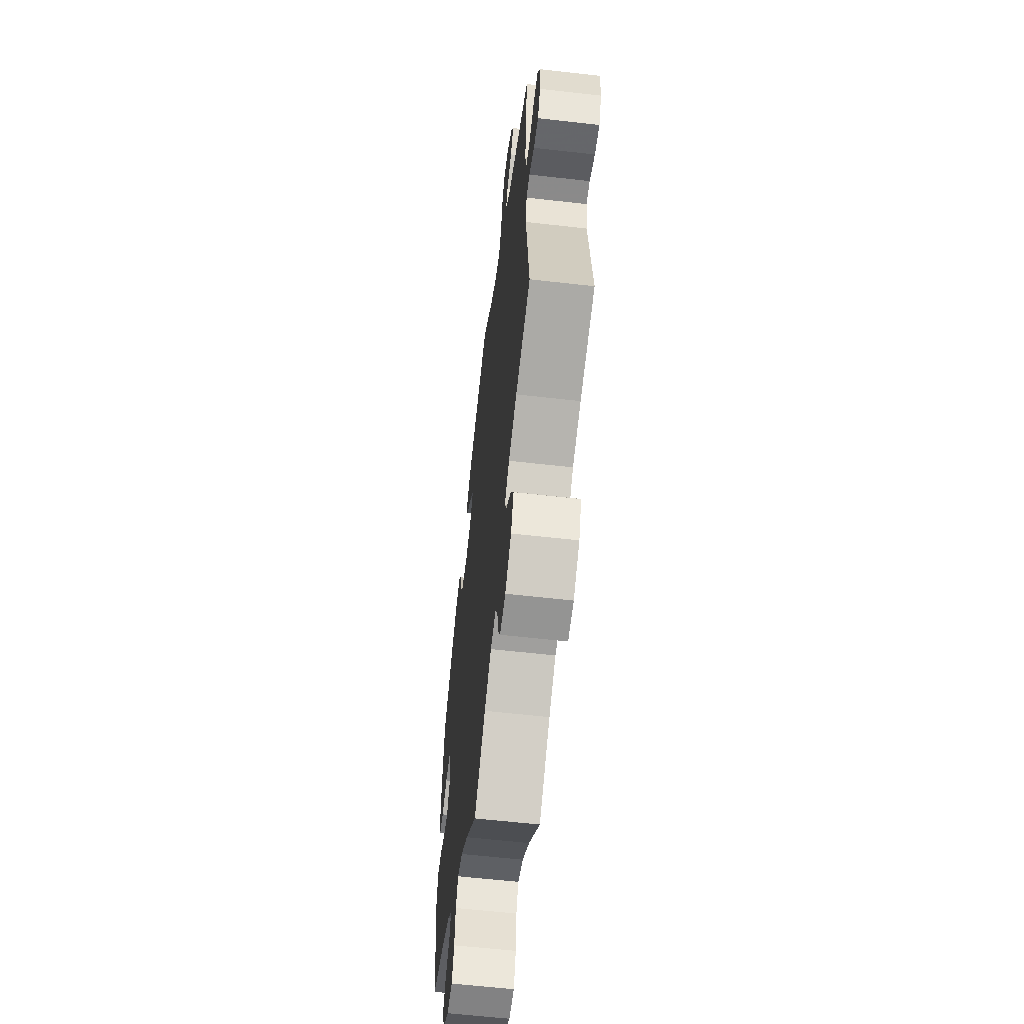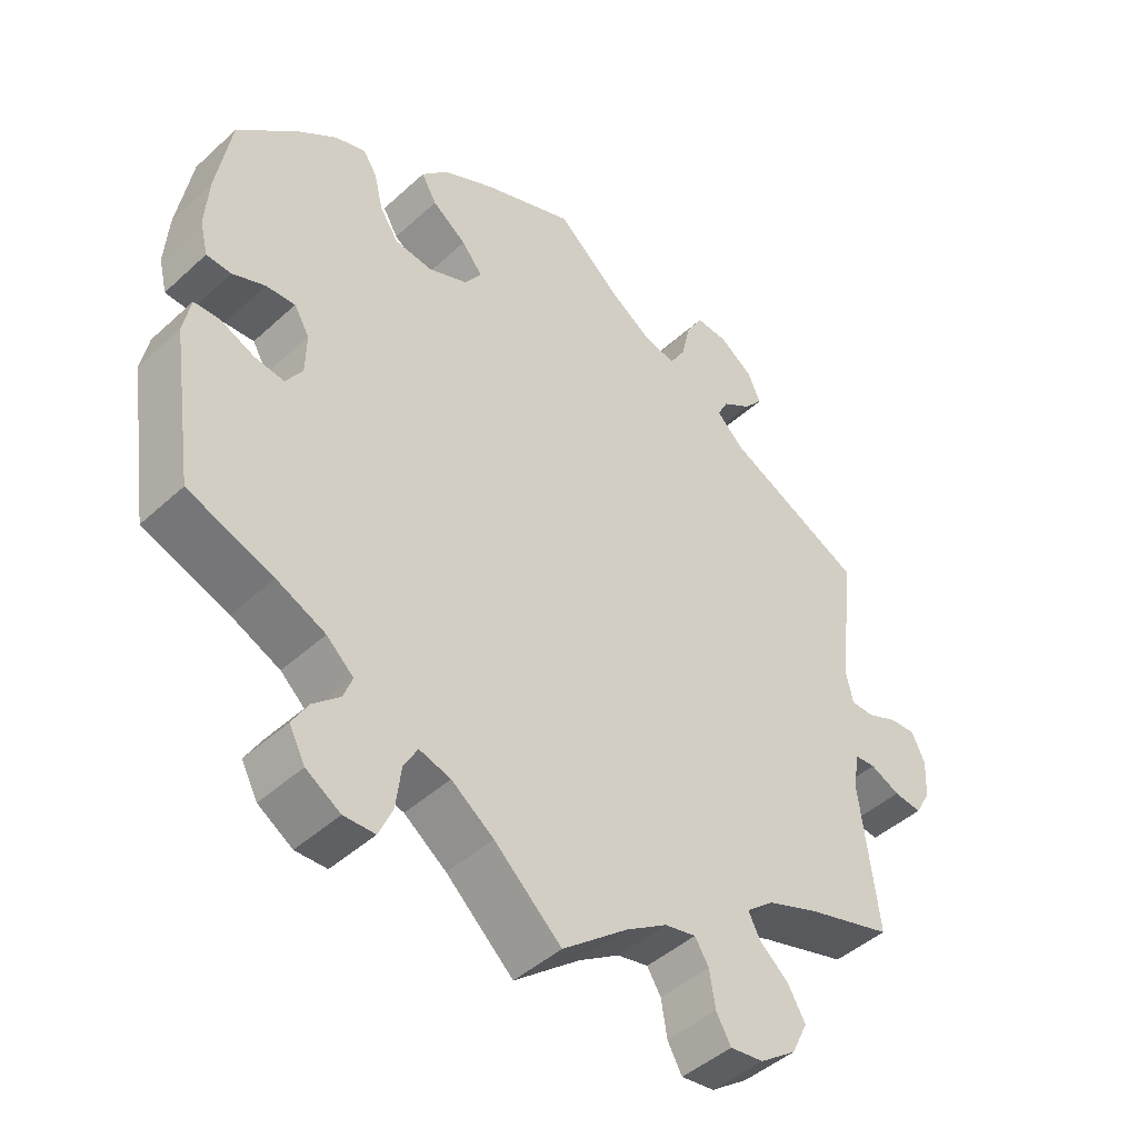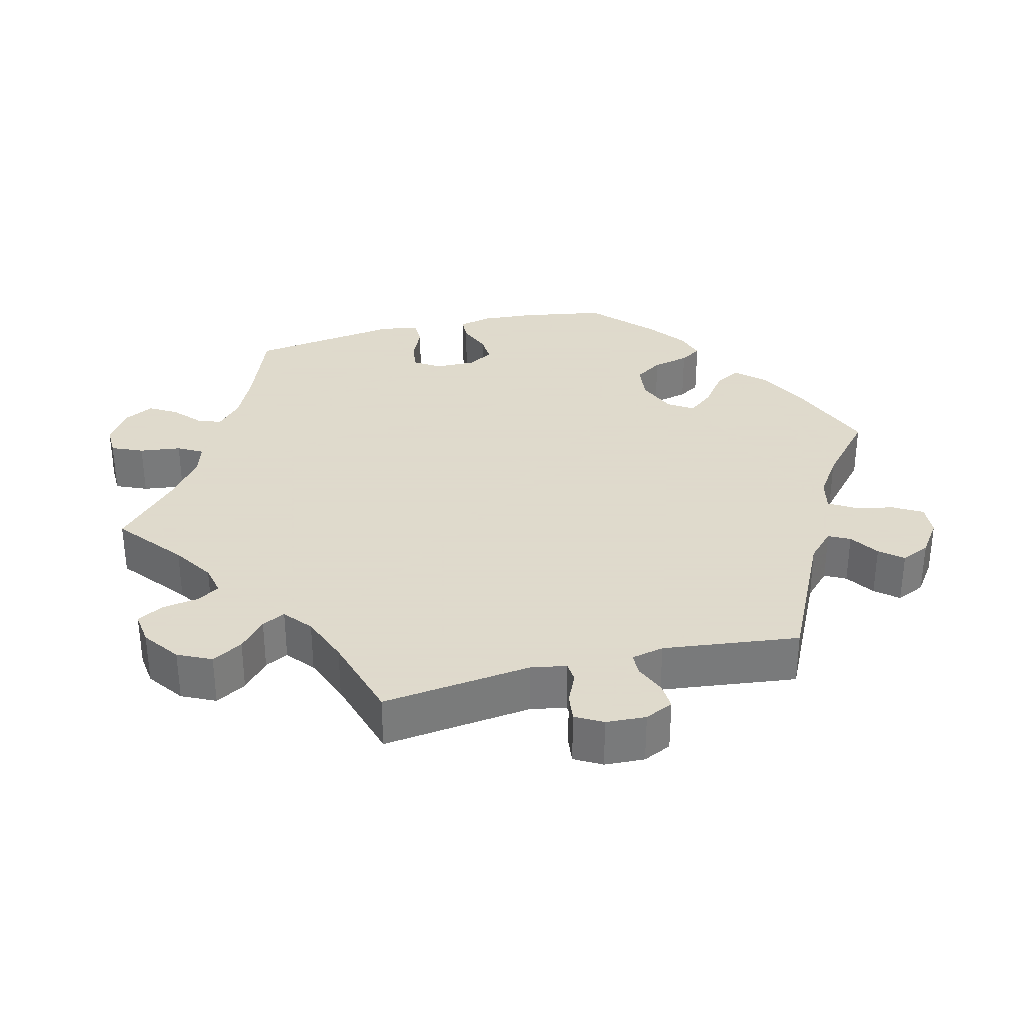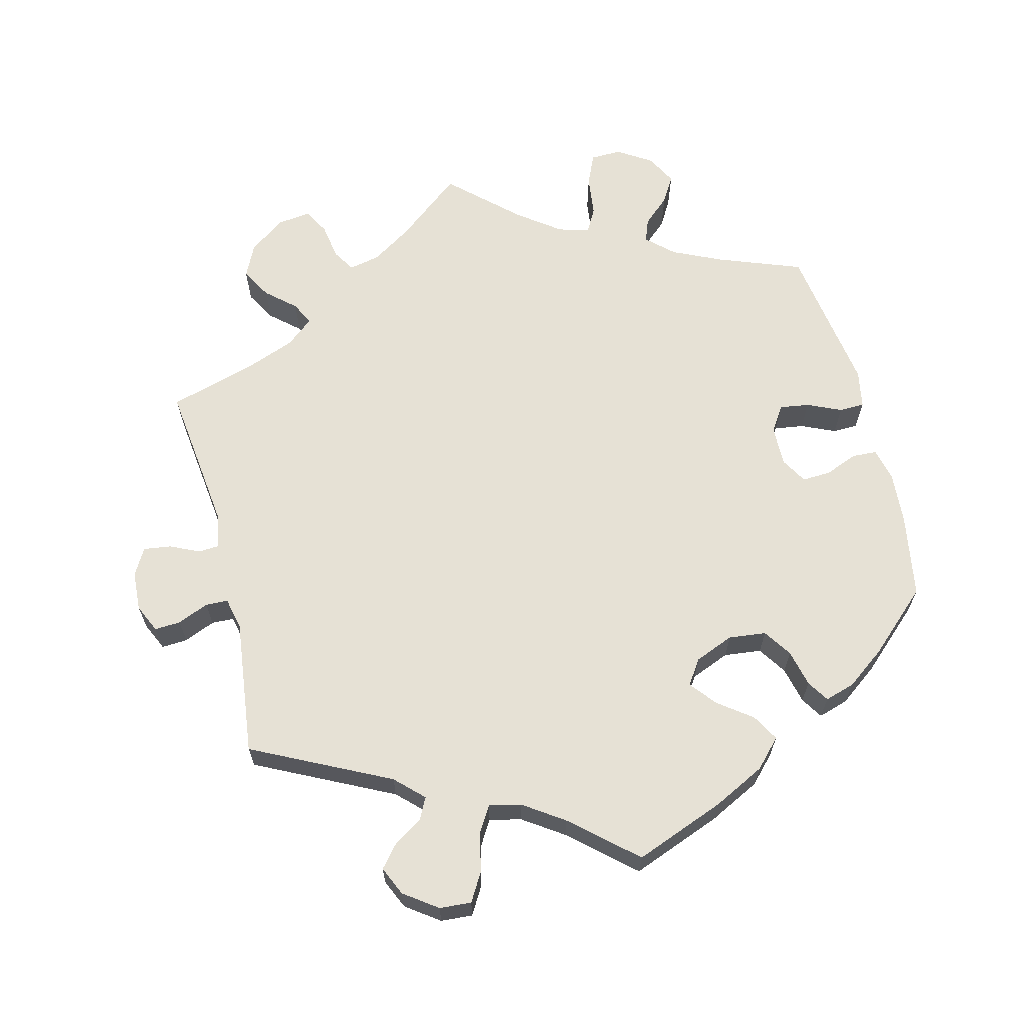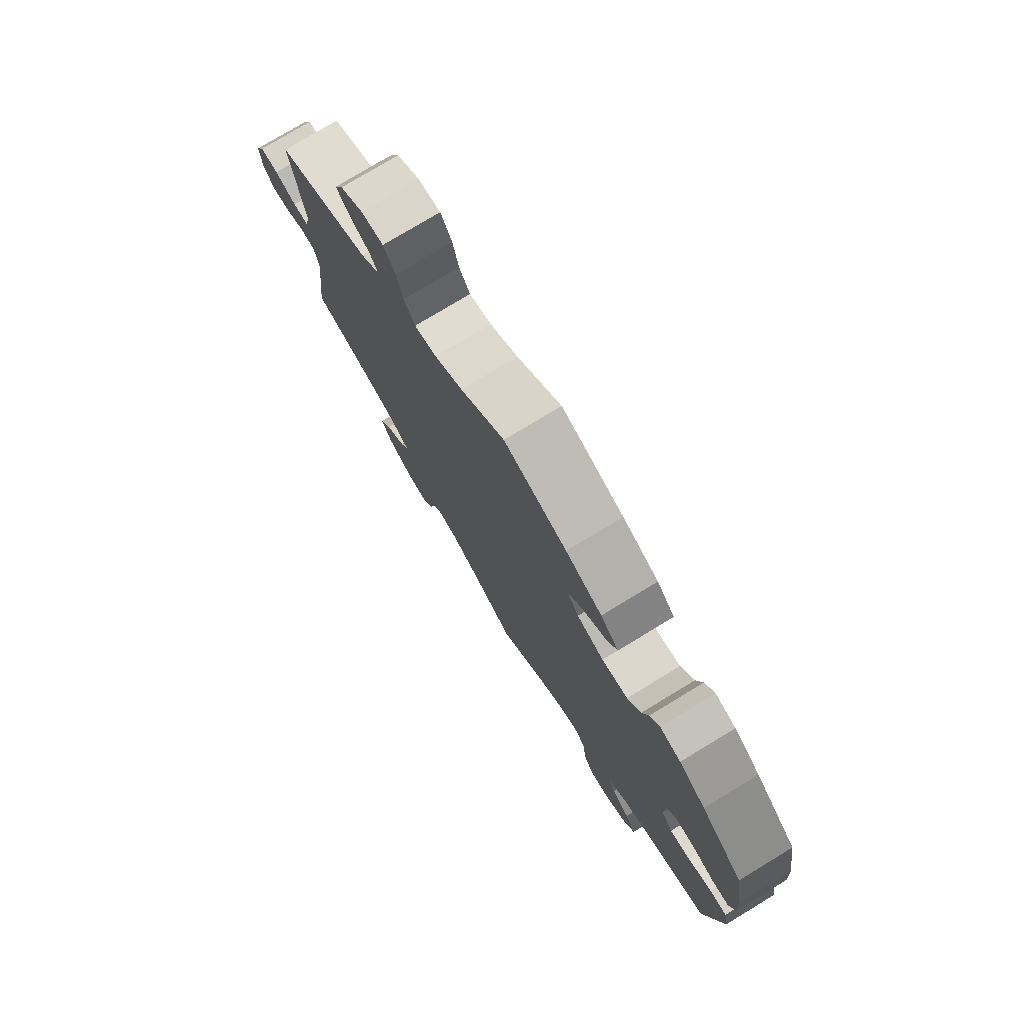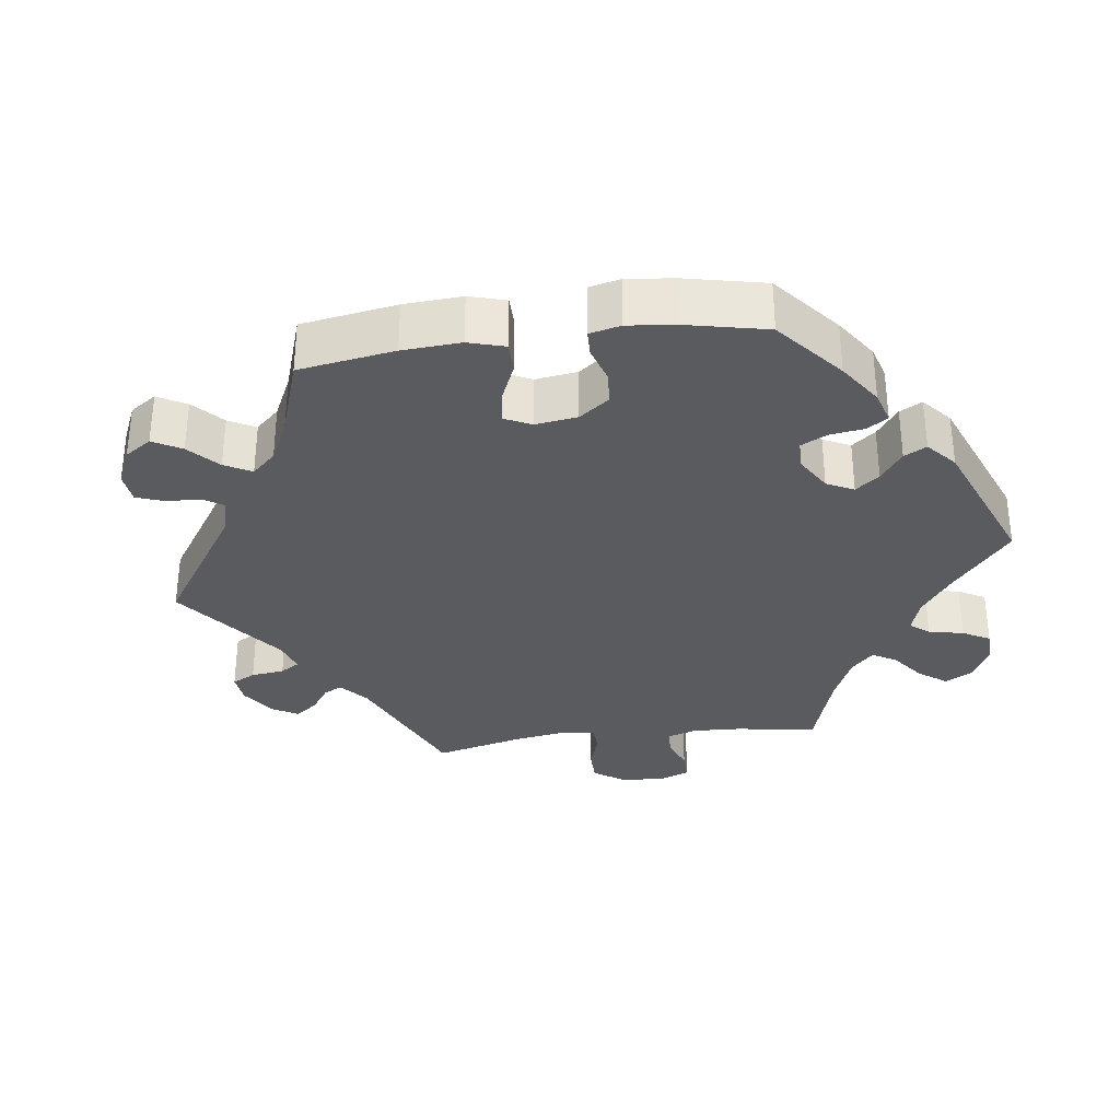
<metadata>
{"format":"obj","ext":"obj","renderer":"f3d","projection":"perspective","resolution":1024,"background":"white","views":[{"elev":-59.5,"azim":-96.7,"up":"+Z"},{"elev":-45.3,"azim":136.4,"up":"+Z"},{"elev":32.4,"azim":-104.2,"up":"+Y"},{"elev":64.6,"azim":-14.1,"up":"+Y"},{"elev":77.3,"azim":58.8,"up":"+Z"},{"elev":-32.4,"azim":37.8,"up":"+Y"}]}
</metadata>
<code>
v 0.383 0.07 -0.333
v 0.316 0.07 -0.364
v 0.279 0.07 -0.398
v 0.291 0.07 -0.43
v 0.328 0.07 -0.463
v 0.35 0.07 -0.5
v 0.328 0.07 -0.542
v 0.281 0.07 -0.572
v 0.238 0.07 -0.571
v 0.219 0.07 -0.528
v 0.212 0.07 -0.471
v 0.193 0.07 -0.437
v 0.15 0.07 -0.45
v 0.092 0.07 -0.493
v 0 0.07 -0.578
v -0.09 0.07 -0.506
v -0.146 0.07 -0.47
v -0.189 0.07 -0.461
v -0.208 0.07 -0.492
v -0.216 0.07 -0.542
v -0.236 0.07 -0.578
v -0.282 0.07 -0.572
v -0.332 0.07 -0.536
v -0.354 0.07 -0.49
v -0.33 0.07 -0.448
v -0.29 0.07 -0.413
v -0.274 0.07 -0.381
v -0.312 0.07 -0.35
v -0.38 0.07 -0.324
v -0.501 0.07 -0.289
v -0.476 0.07 -0.083
v -0.485 0.07 -0.034
v -0.513 0.07 -0.032
v -0.554 0.07 -0.051
v -0.592 0.07 -0.056
v -0.613 0.07 -0.019
v -0.616 0.07 0.036
v -0.598 0.07 0.075
v -0.562 0.07 0.073
v -0.519 0.07 0.055
v -0.488 0.07 0.056
v -0.478 0.07 0.101
v -0.501 0.07 0.289
v -0.311 0.07 0.383
v -0.273 0.07 0.42
v -0.288 0.07 0.449
v -0.328 0.07 0.475
v -0.354 0.07 0.506
v -0.336 0.07 0.546
v -0.29 0.07 0.579
v -0.246 0.07 0.582
v -0.223 0.07 0.543
v -0.211 0.07 0.489
v -0.189 0.07 0.453
v -0.145 0.07 0.463
v -0.089 0.07 0.501
v -0.001 0.07 0.578
v 0.124 0.07 0.53
v 0.196 0.07 0.494
v 0.232 0.07 0.456
v 0.211 0.07 0.419
v 0.164 0.07 0.384
v 0.135 0.07 0.348
v 0.158 0.07 0.314
v 0.212 0.07 0.292
v 0.264 0.07 0.298
v 0.29 0.07 0.337
v 0.302 0.07 0.388
v 0.321 0.07 0.418
v 0.363 0.07 0.405
v 0.416 0.07 0.366
v 0.5 0.07 0.289
v 0.52 0.07 0.172
v 0.525 0.07 0.101
v 0.514 0.07 0.055
v 0.48 0.07 0.053
v 0.435 0.07 0.071
v 0.395 0.07 0.073
v 0.374 0.07 0.037
v 0.375 0.07 -0.019
v 0.398 0.07 -0.054
v 0.439 0.07 -0.048
v 0.486 0.07 -0.027
v 0.521 0.07 -0.028
v 0.531 0.07 -0.08
v 0.5 0.07 -0.289
v 0.383 0 -0.333
v 0.316 0 -0.364
v 0.279 0 -0.398
v 0.291 0 -0.43
v 0.328 0 -0.463
v 0.35 0 -0.5
v 0.328 0 -0.542
v 0.281 0 -0.572
v 0.238 0 -0.571
v 0.219 0 -0.528
v 0.212 0 -0.471
v 0.193 0 -0.437
v 0.15 0 -0.45
v 0.092 0 -0.493
v 0 0 -0.578
v -0.09 0 -0.506
v -0.146 0 -0.47
v -0.189 0 -0.461
v -0.208 0 -0.492
v -0.216 0 -0.542
v -0.236 0 -0.578
v -0.282 0 -0.572
v -0.332 0 -0.536
v -0.354 0 -0.49
v -0.33 0 -0.448
v -0.29 0 -0.413
v -0.274 0 -0.381
v -0.312 0 -0.35
v -0.38 0 -0.324
v -0.501 0 -0.289
v -0.476 0 -0.083
v -0.485 0 -0.034
v -0.513 0 -0.032
v -0.554 0 -0.051
v -0.592 0 -0.056
v -0.613 0 -0.019
v -0.616 0 0.036
v -0.598 0 0.075
v -0.562 0 0.073
v -0.519 0 0.055
v -0.488 0 0.056
v -0.478 0 0.101
v -0.501 0 0.289
v -0.311 0 0.383
v -0.273 0 0.42
v -0.288 0 0.449
v -0.328 0 0.475
v -0.354 0 0.506
v -0.336 0 0.546
v -0.29 0 0.579
v -0.246 0 0.582
v -0.223 0 0.543
v -0.211 0 0.489
v -0.189 0 0.453
v -0.145 0 0.463
v -0.089 0 0.501
v -0.001 0 0.578
v 0.124 0 0.53
v 0.196 0 0.494
v 0.232 0 0.456
v 0.211 0 0.419
v 0.164 0 0.384
v 0.135 0 0.348
v 0.158 0 0.314
v 0.212 0 0.292
v 0.264 0 0.298
v 0.29 0 0.337
v 0.302 0 0.388
v 0.321 0 0.418
v 0.363 0 0.405
v 0.416 0 0.366
v 0.5 0 0.289
v 0.52 0 0.172
v 0.525 0 0.101
v 0.514 0 0.055
v 0.48 0 0.053
v 0.435 0 0.071
v 0.395 0 0.073
v 0.374 0 0.037
v 0.375 0 -0.019
v 0.398 0 -0.054
v 0.439 0 -0.048
v 0.486 0 -0.027
v 0.521 0 -0.028
v 0.531 0 -0.08
v 0.5 0 -0.289
f 85 86 1
f 82 83 84 85
f 81 82 85 1
f 80 81 1 2
f 79 80 2 3
f 74 75 76 77
f 74 77 78
f 73 74 78
f 72 73 78
f 71 72 78 79
f 67 68 69 70
f 66 67 70 71
f 59 60 61 62
f 59 62 63
f 56 57 58 59
f 55 56 59 63
f 54 55 63 64
f 50 51 52 53
f 50 53 54
f 49 50 54
f 46 47 48 49
f 45 46 49 54
f 44 45 54 64
f 42 43 44 64
f 37 38 39 40
f 37 40 41
f 36 37 41
f 33 34 35 36
f 32 33 36 41
f 31 32 41 42
f 29 30 31
f 28 29 31 42
f 23 24 25 26
f 23 26 27
f 22 23 27
f 19 20 21 22
f 18 19 22 27
f 17 18 27
f 16 17 27 28
f 14 15 16
f 13 14 16 28
f 8 9 10 11
f 8 11 12
f 7 8 12
f 4 5 6 7
f 3 4 7 12
f 66 71 79 3
f 28 42 64 65
f 13 28 65 66
f 3 12 13 66
f 87 172 171
f 171 170 169 168
f 87 171 168 167
f 88 87 167 166
f 89 88 166 165
f 163 162 161 160
f 164 163 160
f 164 160 159
f 164 159 158
f 165 164 158 157
f 156 155 154 153
f 157 156 153 152
f 148 147 146 145
f 149 148 145
f 145 144 143 142
f 149 145 142 141
f 150 149 141 140
f 139 138 137 136
f 140 139 136
f 140 136 135
f 135 134 133 132
f 140 135 132 131
f 150 140 131 130
f 150 130 129 128
f 126 125 124 123
f 127 126 123
f 127 123 122
f 122 121 120 119
f 127 122 119 118
f 128 127 118 117
f 117 116 115
f 128 117 115 114
f 112 111 110 109
f 113 112 109
f 113 109 108
f 108 107 106 105
f 113 108 105 104
f 113 104 103
f 114 113 103 102
f 102 101 100
f 114 102 100 99
f 97 96 95 94
f 98 97 94
f 98 94 93
f 93 92 91 90
f 98 93 90 89
f 89 165 157 152
f 151 150 128 114
f 152 151 114 99
f 152 99 98 89
f 1 87 88 2
f 2 88 89 3
f 3 89 90 4
f 4 90 91 5
f 5 91 92 6
f 6 92 93 7
f 7 93 94 8
f 8 94 95 9
f 9 95 96 10
f 10 96 97 11
f 11 97 98 12
f 12 98 99 13
f 13 99 100 14
f 14 100 101 15
f 15 101 102 16
f 16 102 103 17
f 17 103 104 18
f 18 104 105 19
f 19 105 106 20
f 20 106 107 21
f 21 107 108 22
f 22 108 109 23
f 23 109 110 24
f 24 110 111 25
f 25 111 112 26
f 26 112 113 27
f 27 113 114 28
f 28 114 115 29
f 29 115 116 30
f 30 116 117 31
f 31 117 118 32
f 32 118 119 33
f 33 119 120 34
f 34 120 121 35
f 35 121 122 36
f 36 122 123 37
f 37 123 124 38
f 38 124 125 39
f 39 125 126 40
f 40 126 127 41
f 41 127 128 42
f 42 128 129 43
f 43 129 130 44
f 44 130 131 45
f 45 131 132 46
f 46 132 133 47
f 47 133 134 48
f 48 134 135 49
f 49 135 136 50
f 50 136 137 51
f 51 137 138 52
f 52 138 139 53
f 53 139 140 54
f 54 140 141 55
f 55 141 142 56
f 56 142 143 57
f 57 143 144 58
f 58 144 145 59
f 59 145 146 60
f 60 146 147 61
f 61 147 148 62
f 62 148 149 63
f 63 149 150 64
f 64 150 151 65
f 65 151 152 66
f 66 152 153 67
f 67 153 154 68
f 68 154 155 69
f 69 155 156 70
f 70 156 157 71
f 71 157 158 72
f 72 158 159 73
f 73 159 160 74
f 74 160 161 75
f 75 161 162 76
f 76 162 163 77
f 77 163 164 78
f 78 164 165 79
f 79 165 166 80
f 80 166 167 81
f 81 167 168 82
f 82 168 169 83
f 83 169 170 84
f 84 170 171 85
f 85 171 172 86
f 86 172 87 1

</code>
